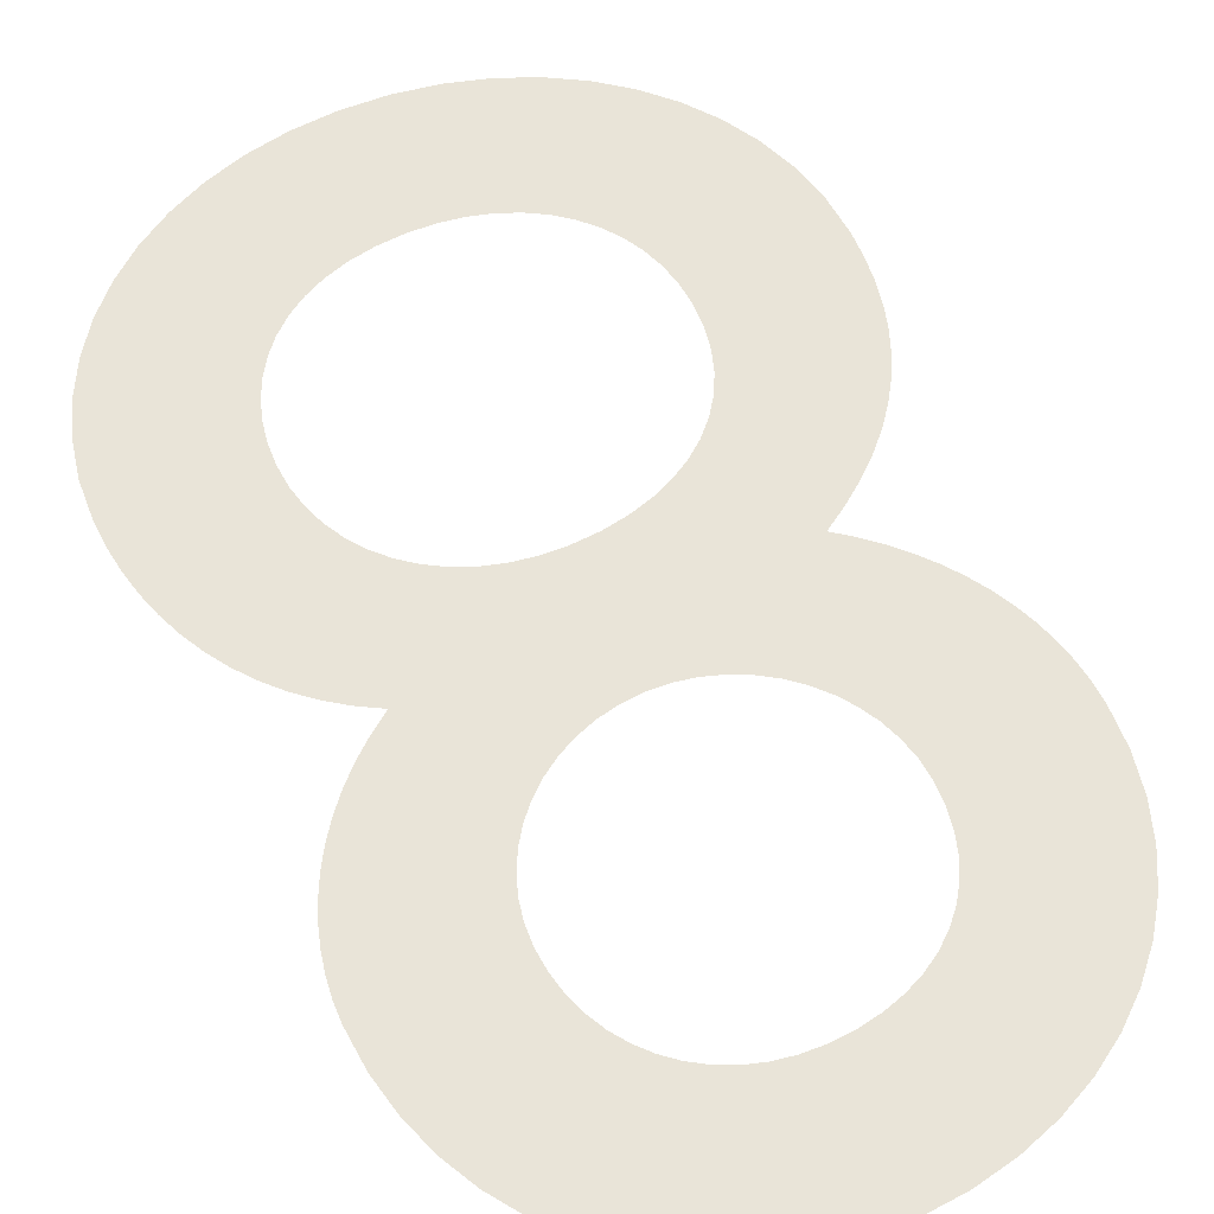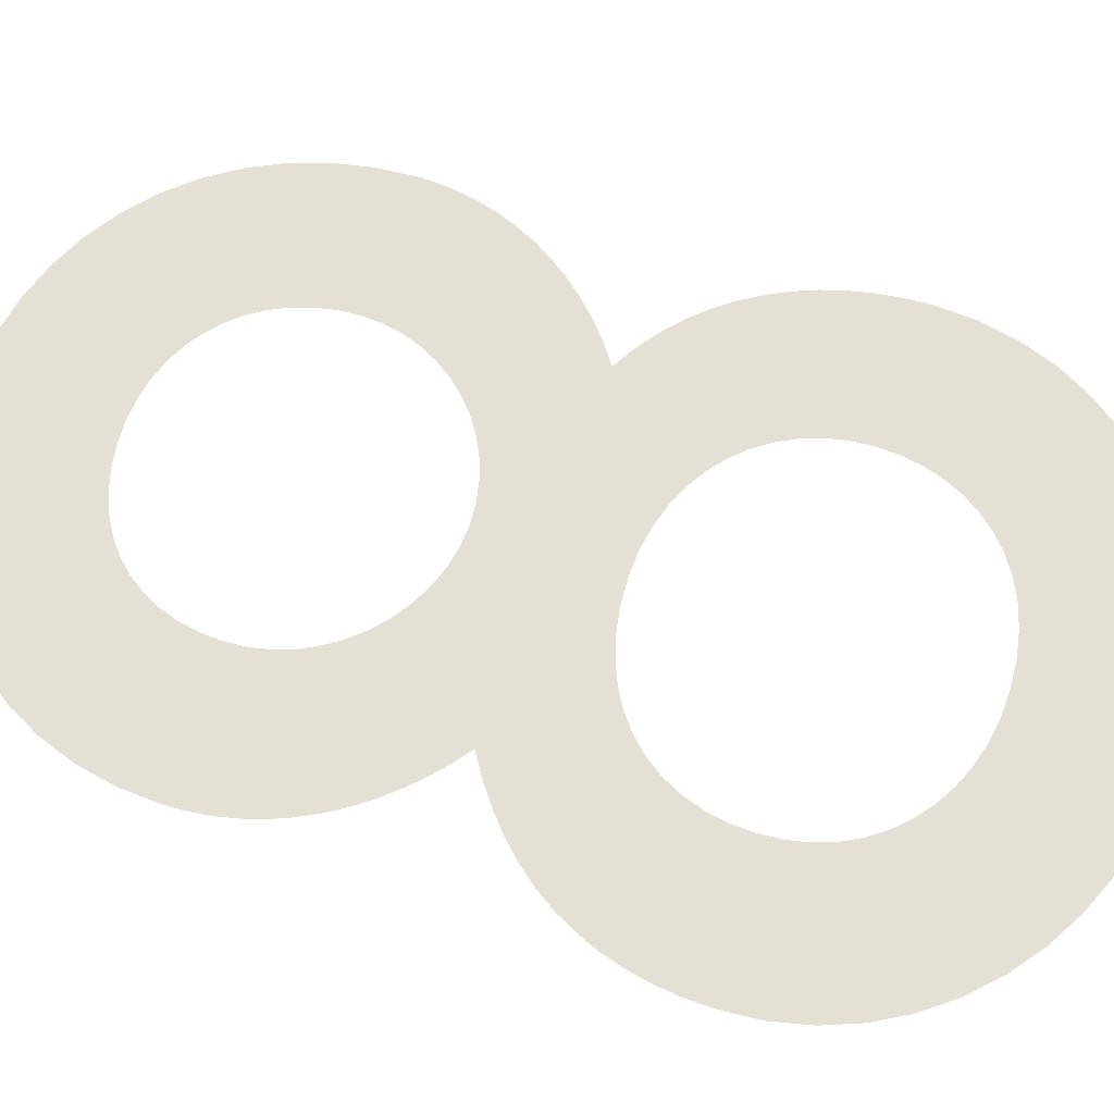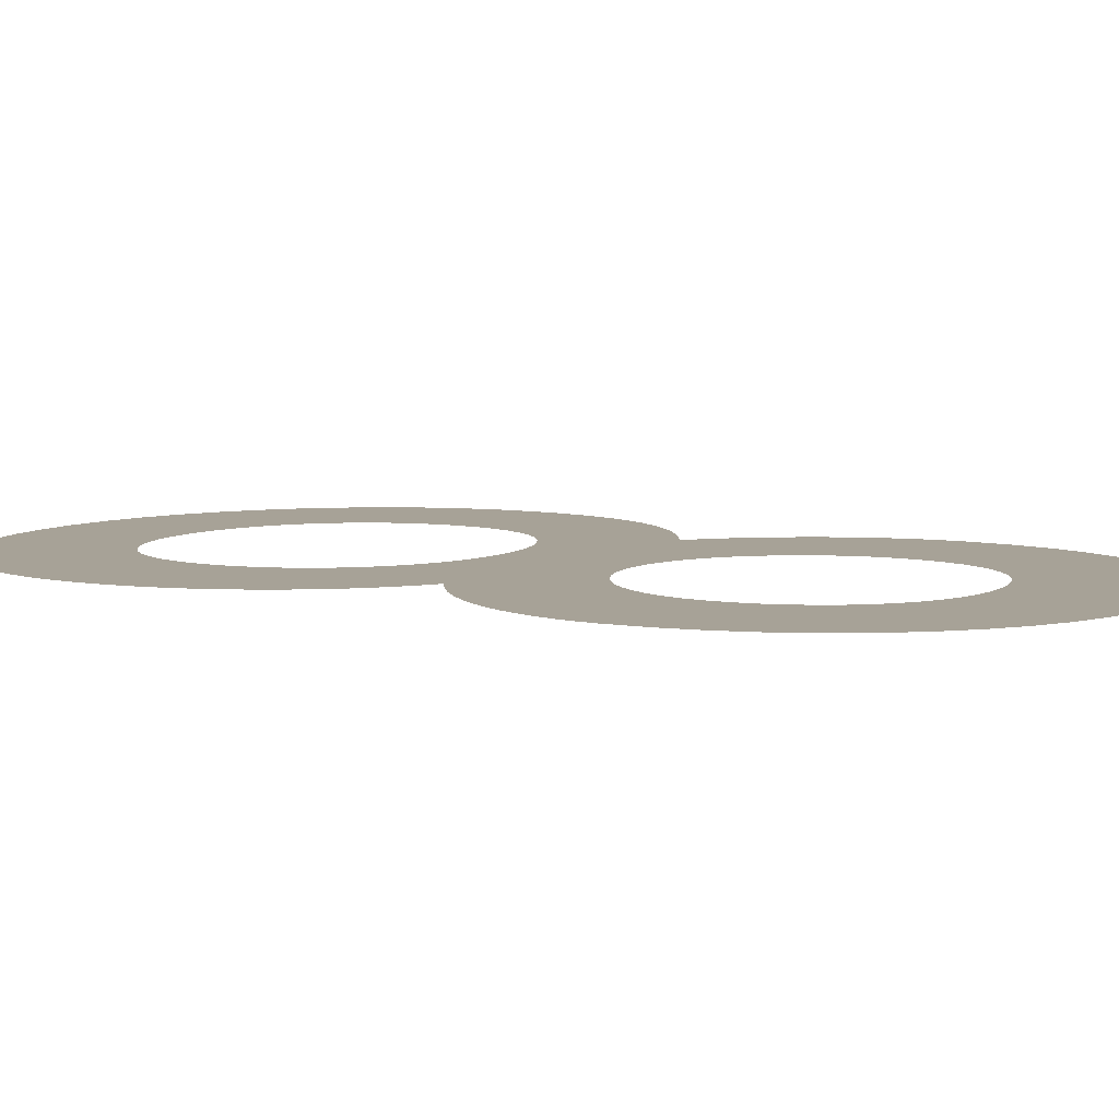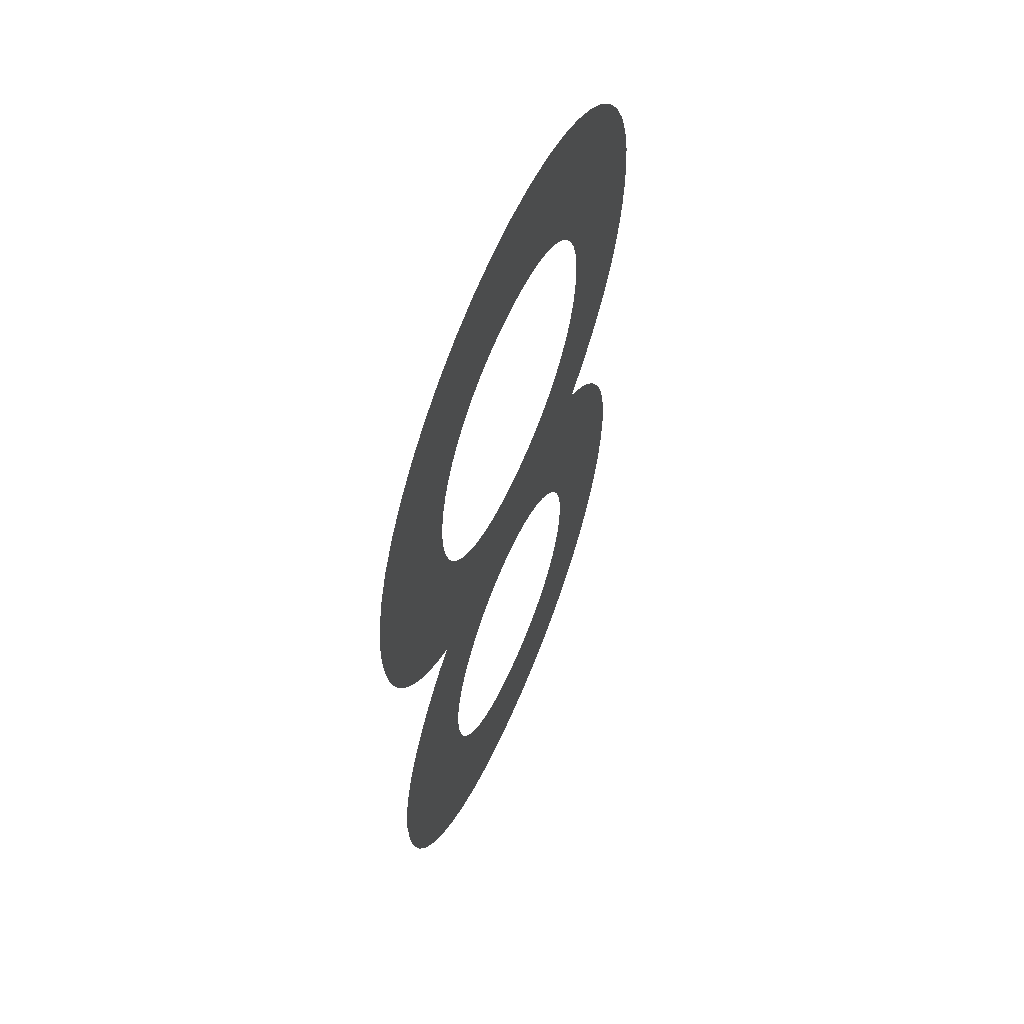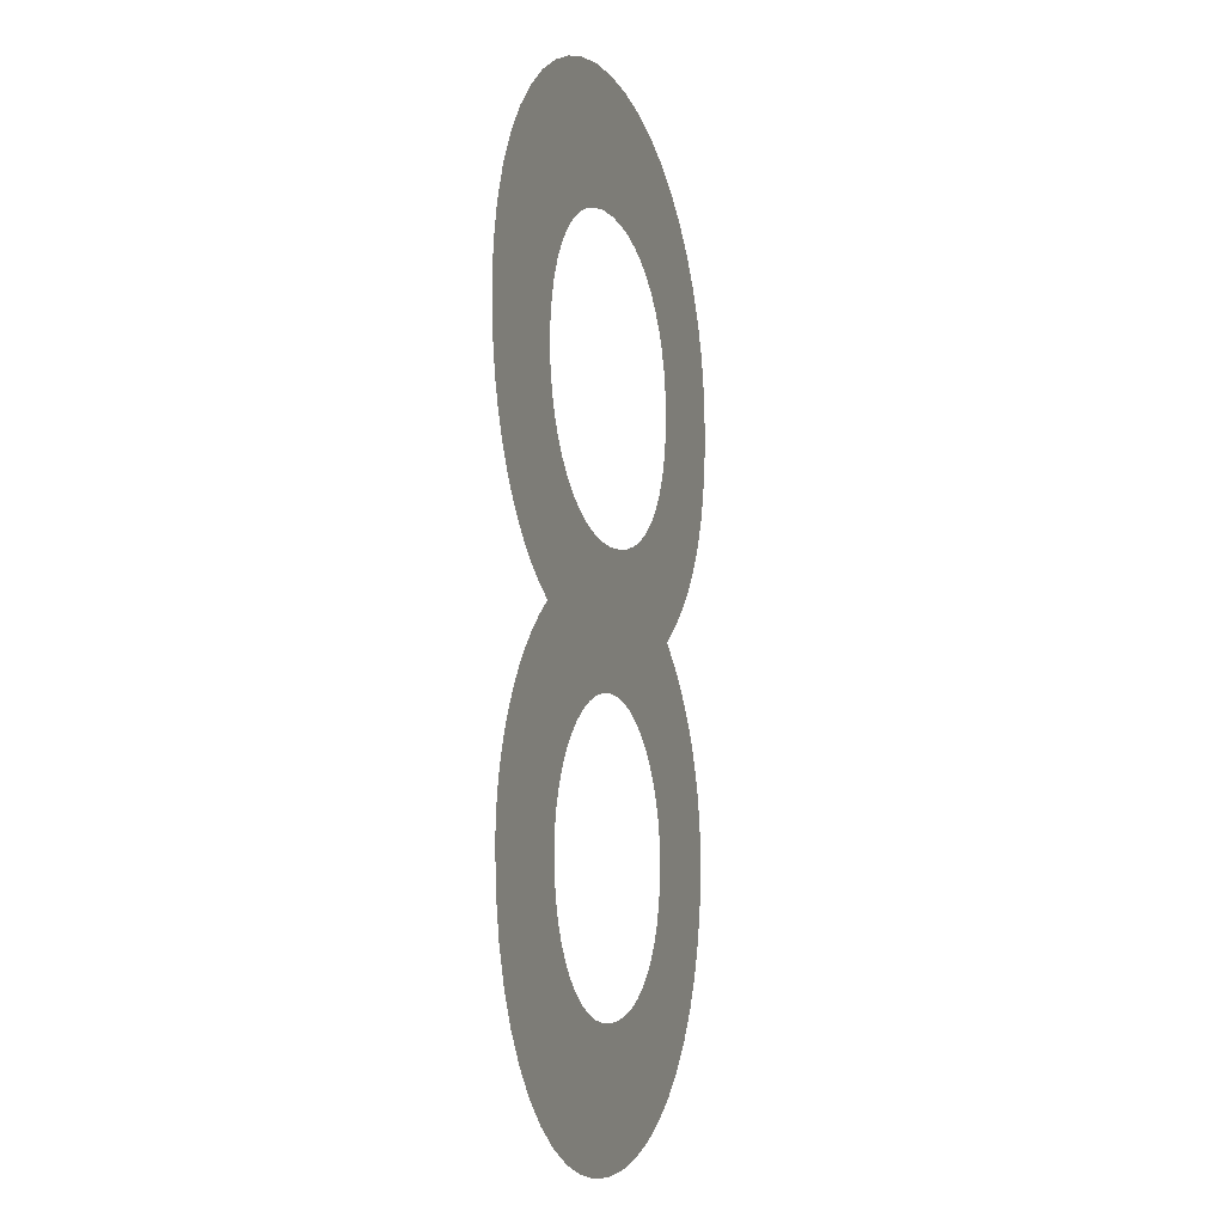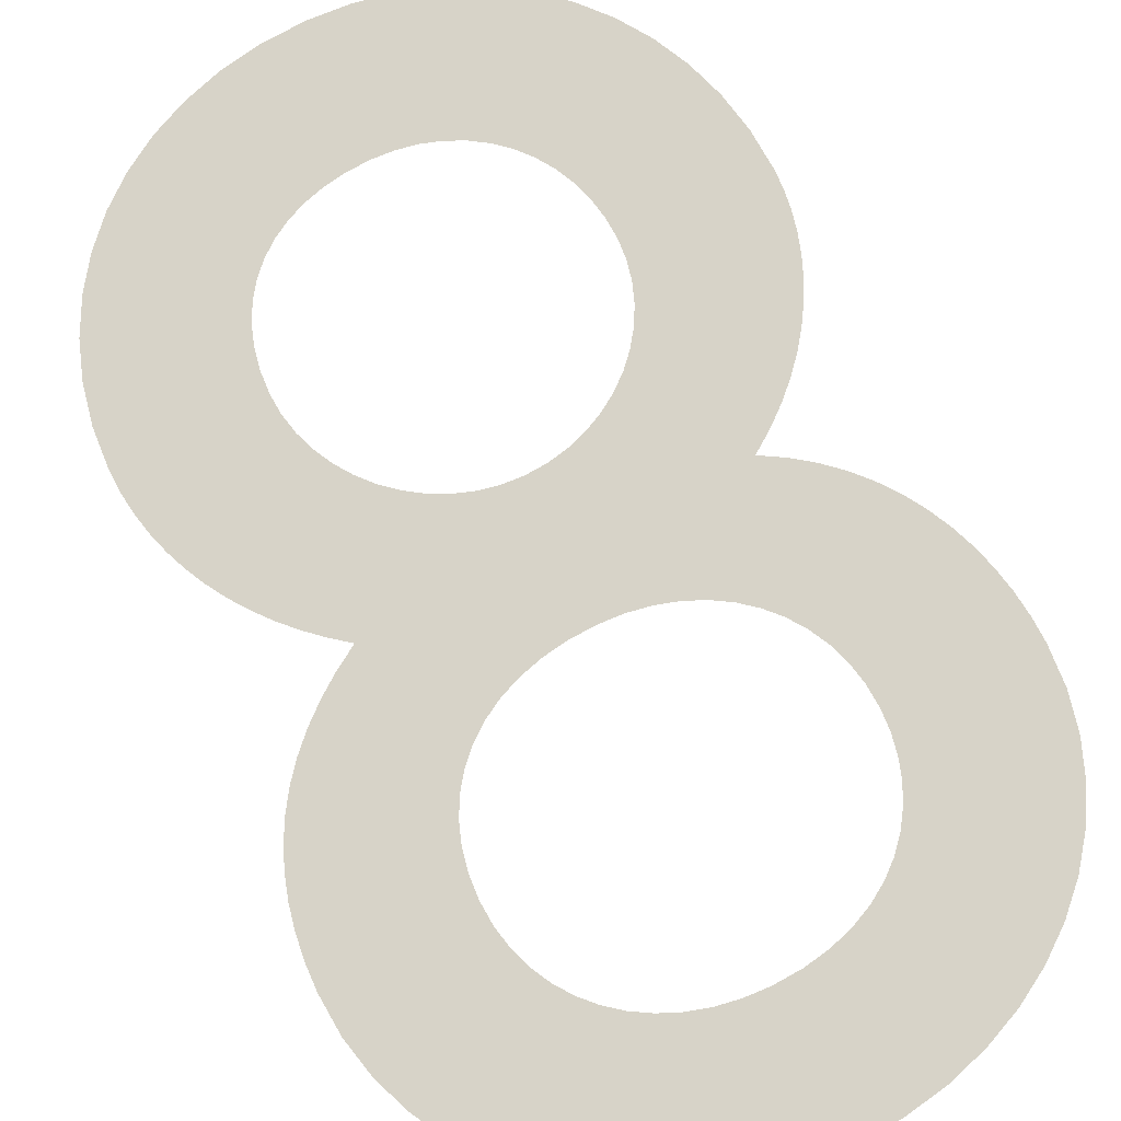
<metadata>
{"format":"obj","ext":"obj","renderer":"f3d","projection":"perspective","resolution":1024,"background":"white","views":[{"elev":60.5,"azim":155.1,"up":"+Y"},{"elev":65.4,"azim":-72.0,"up":"+Y"},{"elev":6.6,"azim":122.0,"up":"+Y"},{"elev":58.8,"azim":112.8,"up":"+Z"},{"elev":-6.9,"azim":107.9,"up":"+Z"},{"elev":76.5,"azim":-25.8,"up":"+Y"}]}
</metadata>
<code>
o Text
v 0.468 0 -0.184
v 0.4673 0 -0.2011
v 0.4653 0 -0.2178
v 0.462 0 -0.2341
v 0.4574 0 -0.2499
v 0.4514 0 -0.265
v 0.4441 0 -0.2795
v 0.4355 0 -0.2932
v 0.4256 0 -0.3061
v 0.4144 0 -0.3182
v 0.4019 0 -0.3292
v 0.3881 0 -0.3392
v 0.373 0 -0.348
v 0.3869 0 -0.3579
v 0.3994 0 -0.3684
v 0.4108 0 -0.3795
v 0.4208 0 -0.3911
v 0.4296 0 -0.4032
v 0.4373 0 -0.4156
v 0.4436 0 -0.4283
v 0.4489 0 -0.4412
v 0.4529 0 -0.4542
v 0.4557 0 -0.4672
v 0.4574 0 -0.4802
v 0.458 0 -0.493
v 0.4562 0 -0.5206
v 0.4511 0 -0.5469
v 0.4428 0 -0.5716
v 0.4314 0 -0.5946
v 0.4173 0 -0.6155
v 0.4006 0 -0.6344
v 0.3815 0 -0.6509
v 0.3602 0 -0.6648
v 0.3369 0 -0.676
v 0.3118 0 -0.6842
v 0.2851 0 -0.6893
v 0.257 0 -0.691
v 0.2279 0 -0.6893
v 0.2002 0 -0.6843
v 0.1741 0 -0.6761
v 0.1499 0 -0.6651
v 0.1278 0 -0.6513
v 0.1079 0 -0.635
v 0.09046 0 -0.6164
v 0.07574 0 -0.5956
v 0.06392 0 -0.5729
v 0.05522 0 -0.5484
v 0.04984 0 -0.5224
v 0.048 0 -0.495
v 0.04862 0 -0.4806
v 0.05046 0 -0.4665
v 0.05348 0 -0.4528
v 0.05767 0 -0.4393
v 0.06297 0 -0.4263
v 0.06938 0 -0.4136
v 0.07684 0 -0.4014
v 0.08533 0 -0.3897
v 0.09483 0 -0.3784
v 0.1053 0 -0.3677
v 0.1167 0 -0.3576
v 0.129 0 -0.348
v 0.1134 0 -0.3382
v 0.09924 0 -0.3277
v 0.08642 0 -0.3166
v 0.07496 0 -0.3049
v 0.06487 0 -0.2924
v 0.05613 0 -0.2792
v 0.04874 0 -0.2654
v 0.0427 0 -0.2508
v 0.03802 0 -0.2355
v 0.03467 0 -0.2194
v 0.03267 0 -0.2026
v 0.032 0 -0.185
v 0.03396 0 -0.1583
v 0.03968 0 -0.1328
v 0.04894 0 -0.1087
v 0.06148 0 -0.08626
v 0.07708 0 -0.06566
v 0.0955 0 -0.04713
v 0.1165 0 -0.03086
v 0.1399 0 -0.01707
v 0.1653 0 -0.005984
v 0.1926 0 0.002199
v 0.2216 0 0.007264
v 0.252 0 0.009
v 0.2819 0 0.007284
v 0.3104 0 0.002273
v 0.3372 0 -0.005828
v 0.3622 0 -0.01682
v 0.3851 0 -0.03048
v 0.4057 0 -0.04662
v 0.4238 0 -0.06504
v 0.4391 0 -0.08552
v 0.4514 0 -0.1079
v 0.4605 0 -0.1319
v 0.4661 0 -0.1573
v 0.36 0 -0.495
v 0.359 0 -0.4814
v 0.3562 0 -0.4683
v 0.3516 0 -0.4559
v 0.3454 0 -0.4441
v 0.3377 0 -0.4332
v 0.3286 0 -0.4234
v 0.3183 0 -0.4147
v 0.307 0 -0.4072
v 0.2946 0 -0.4012
v 0.2814 0 -0.3967
v 0.2675 0 -0.394
v 0.253 0 -0.393
v 0.2387 0 -0.394
v 0.2249 0 -0.3968
v 0.2118 0 -0.4014
v 0.1995 0 -0.4075
v 0.1881 0 -0.4151
v 0.1777 0 -0.424
v 0.1686 0 -0.4341
v 0.1609 0 -0.4451
v 0.1546 0 -0.4571
v 0.1499 0 -0.4699
v 0.147 0 -0.4832
v 0.146 0 -0.497
v 0.1469 0 -0.5118
v 0.1496 0 -0.5257
v 0.1539 0 -0.5385
v 0.1598 0 -0.5503
v 0.1673 0 -0.5609
v 0.1761 0 -0.5704
v 0.1864 0 -0.5785
v 0.1979 0 -0.5854
v 0.2105 0 -0.5908
v 0.2244 0 -0.5948
v 0.2392 0 -0.5972
v 0.255 0 -0.598
v 0.2699 0 -0.5971
v 0.284 0 -0.5945
v 0.2971 0 -0.5902
v 0.3093 0 -0.5844
v 0.3204 0 -0.5772
v 0.3304 0 -0.5686
v 0.339 0 -0.5588
v 0.3463 0 -0.5479
v 0.3522 0 -0.536
v 0.3565 0 -0.5231
v 0.3591 0 -0.5094
v 0.37 0 -0.192
v 0.3691 0 -0.1779
v 0.3666 0 -0.1642
v 0.3624 0 -0.1511
v 0.3564 0 -0.1387
v 0.3489 0 -0.1271
v 0.3396 0 -0.1166
v 0.3287 0 -0.1073
v 0.3162 0 -0.09933
v 0.3021 0 -0.09286
v 0.2863 0 -0.08804
v 0.269 0 -0.08504
v 0.25 0 -0.084
v 0.2329 0 -0.08492
v 0.2168 0 -0.08762
v 0.2017 0 -0.09202
v 0.1878 0 -0.098
v 0.1751 0 -0.1055
v 0.1638 0 -0.1144
v 0.1539 0 -0.1246
v 0.1456 0 -0.136
v 0.1389 0 -0.1485
v 0.134 0 -0.1621
v 0.131 0 -0.1766
v 0.13 0 -0.192
v 0.131 0 -0.2076
v 0.1339 0 -0.2222
v 0.1387 0 -0.2359
v 0.1452 0 -0.2484
v 0.1534 0 -0.2598
v 0.1633 0 -0.27
v 0.1746 0 -0.2788
v 0.1875 0 -0.2862
v 0.2017 0 -0.2921
v 0.2173 0 -0.2964
v 0.2341 0 -0.2991
v 0.252 0 -0.3
v 0.2688 0 -0.2991
v 0.2847 0 -0.2963
v 0.2995 0 -0.2918
v 0.3133 0 -0.2858
v 0.3257 0 -0.2782
v 0.3369 0 -0.2692
v 0.3466 0 -0.259
v 0.3547 0 -0.2476
v 0.3613 0 -0.235
v 0.3661 0 -0.2215
v 0.369 0 -0.2071
f 38 36 37
f 39 36 38
f 39 35 36
f 40 35 39
f 40 34 35
f 41 34 40
f 41 33 34
f 42 33 41
f 42 32 33
f 43 32 42
f 43 31 32
f 44 31 43
f 44 30 31
f 45 30 44
f 45 133 30
f 133 29 30
f 45 132 133
f 134 29 133
f 45 131 132
f 135 29 134
f 46 131 45
f 46 130 131
f 135 28 29
f 136 28 135
f 46 129 130
f 137 28 136
f 46 128 129
f 138 28 137
f 46 127 128
f 139 28 138
f 47 127 46
f 139 27 28
f 47 126 127
f 140 27 139
f 47 125 126
f 141 27 140
f 47 124 125
f 48 124 47
f 142 27 141
f 142 26 27
f 48 123 124
f 143 26 142
f 48 122 123
f 144 26 143
f 49 122 48
f 144 25 26
f 49 121 122
f 97 25 144
f 49 120 121
f 50 120 49
f 98 25 97
f 98 24 25
f 50 119 120
f 99 24 98
f 51 119 50
f 99 23 24
f 51 118 119
f 100 23 99
f 100 22 23
f 52 118 51
f 52 117 118
f 101 22 100
f 101 21 22
f 53 117 52
f 53 116 117
f 102 21 101
f 102 20 21
f 54 116 53
f 54 115 116
f 103 20 102
f 103 19 20
f 55 115 54
f 55 114 115
f 104 19 103
f 104 18 19
f 55 113 114
f 105 18 104
f 56 113 55
f 56 112 113
f 106 18 105
f 106 17 18
f 57 112 56
f 57 111 112
f 107 17 106
f 57 110 111
f 108 17 107
f 57 109 110
f 109 17 108
f 57 17 109
f 57 16 17
f 58 16 57
f 58 15 16
f 59 15 58
f 59 14 15
f 60 14 59
f 60 13 14
f 61 13 60
f 62 13 61
f 62 12 13
f 62 11 12
f 63 11 62
f 63 10 11
f 64 10 63
f 64 9 10
f 65 9 64
f 65 181 9
f 181 8 9
f 66 181 65
f 66 180 181
f 182 8 181
f 66 179 180
f 183 8 182
f 66 178 179
f 184 8 183
f 184 7 8
f 67 178 66
f 67 177 178
f 185 7 184
f 67 176 177
f 186 7 185
f 186 6 7
f 68 176 67
f 68 175 176
f 187 6 186
f 68 174 175
f 188 6 187
f 69 174 68
f 188 5 6
f 69 173 174
f 189 5 188
f 70 173 69
f 189 4 5
f 70 172 173
f 190 4 189
f 70 171 172
f 71 171 70
f 191 4 190
f 191 3 4
f 71 170 171
f 192 3 191
f 72 170 71
f 192 2 3
f 72 169 170
f 145 2 192
f 73 169 72
f 145 1 2
f 73 168 169
f 146 1 145
f 74 168 73
f 146 96 1
f 147 96 146
f 74 167 168
f 148 96 147
f 74 166 167
f 75 166 74
f 148 95 96
f 149 95 148
f 75 165 166
f 150 95 149
f 75 164 165
f 76 164 75
f 150 94 95
f 151 94 150
f 76 163 164
f 152 94 151
f 76 162 163
f 77 162 76
f 152 93 94
f 153 93 152
f 77 161 162
f 154 93 153
f 77 160 161
f 155 93 154
f 77 159 160
f 156 93 155
f 77 158 159
f 78 158 77
f 156 92 93
f 157 92 156
f 78 157 158
f 78 92 157
f 79 92 78
f 79 91 92
f 80 91 79
f 80 90 91
f 81 90 80
f 81 89 90
f 82 89 81
f 82 88 89
f 83 88 82
f 83 87 88
f 84 87 83
f 84 86 87
f 85 86 84

</code>
